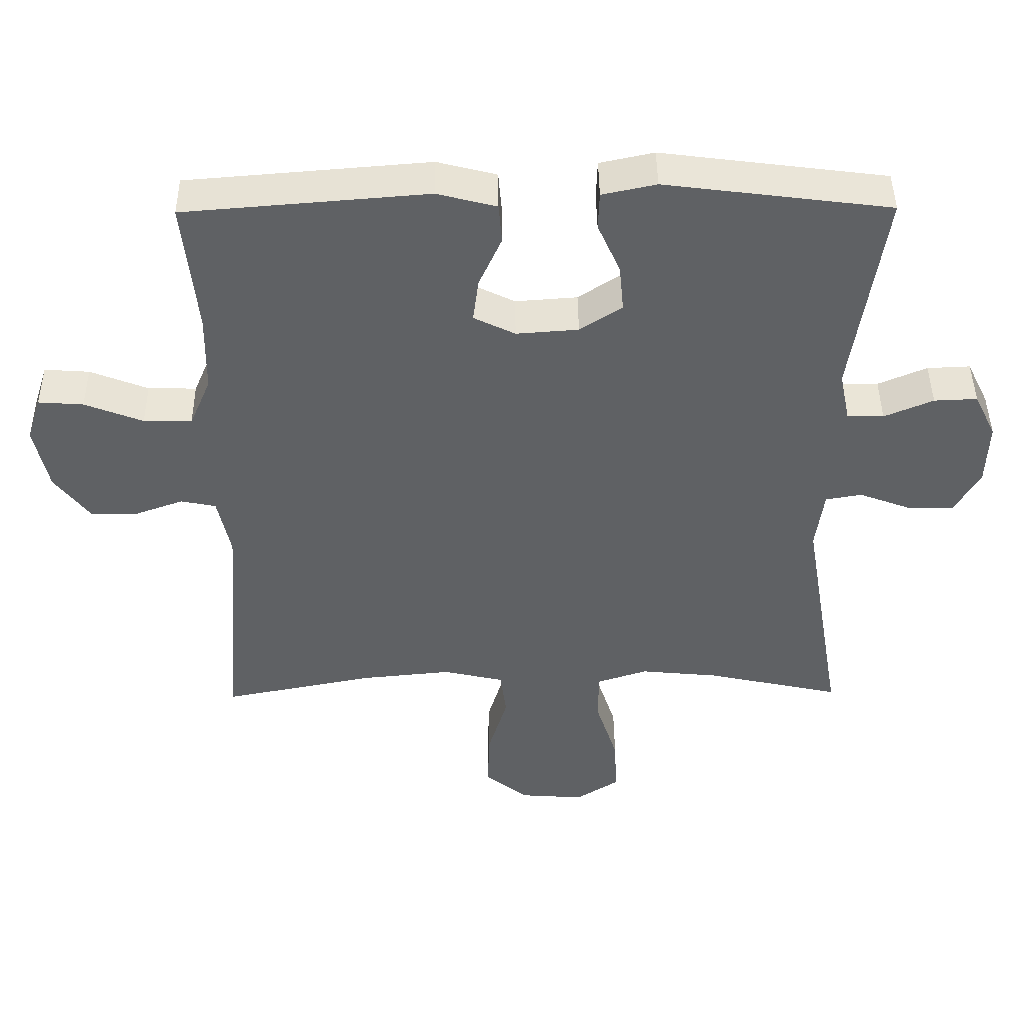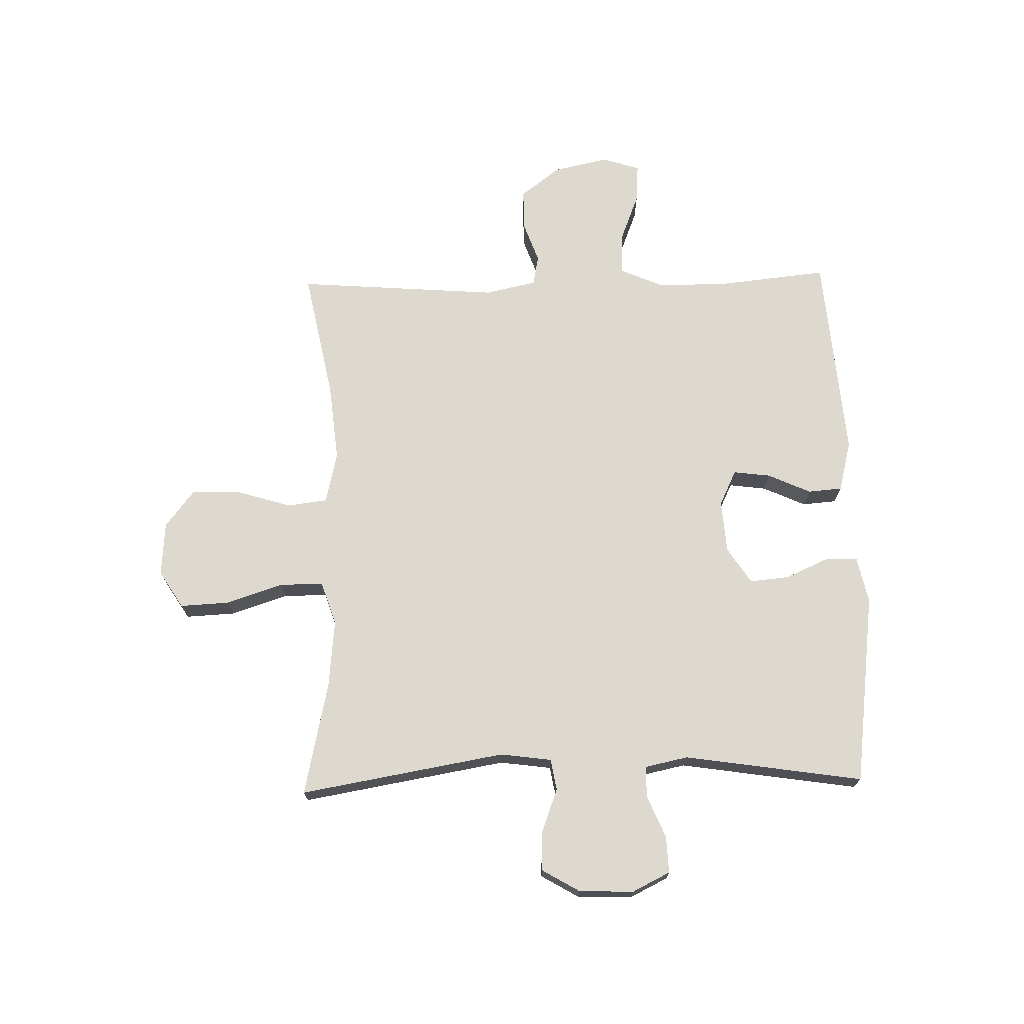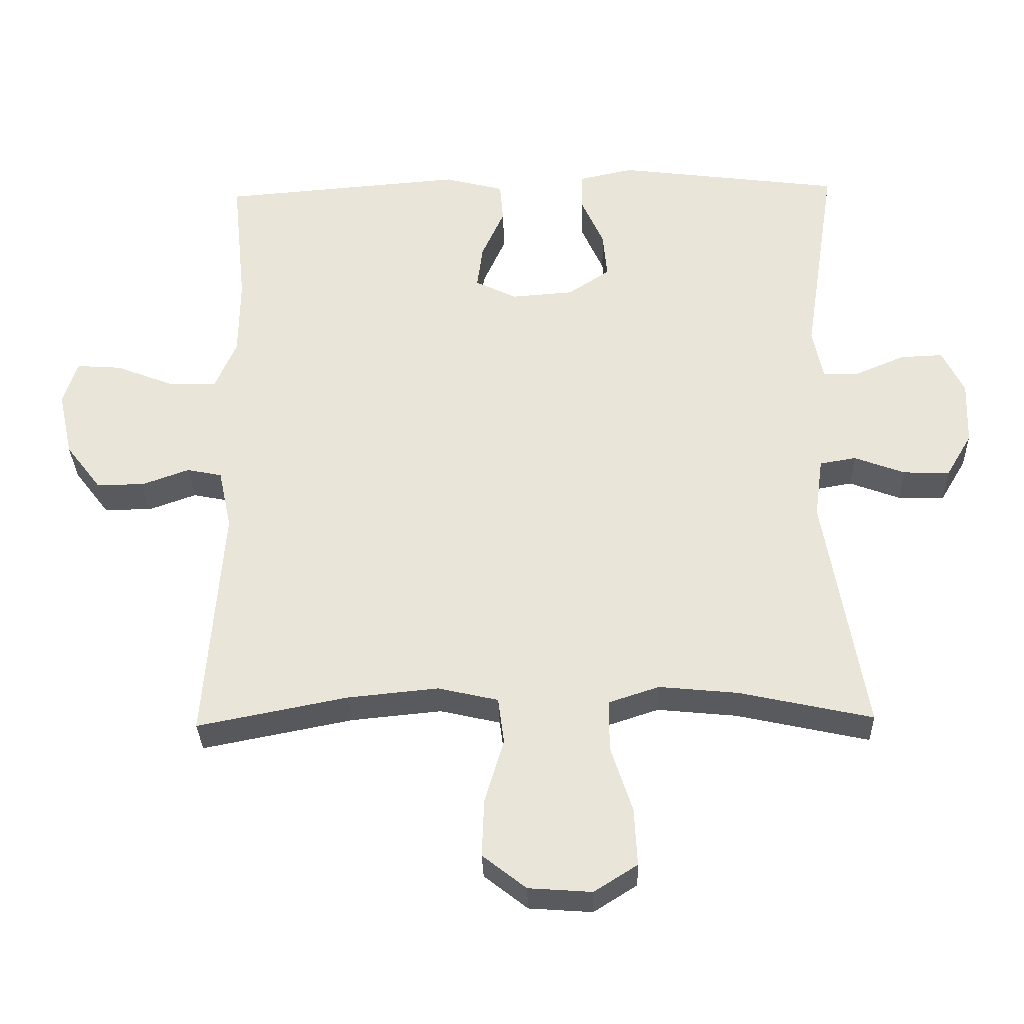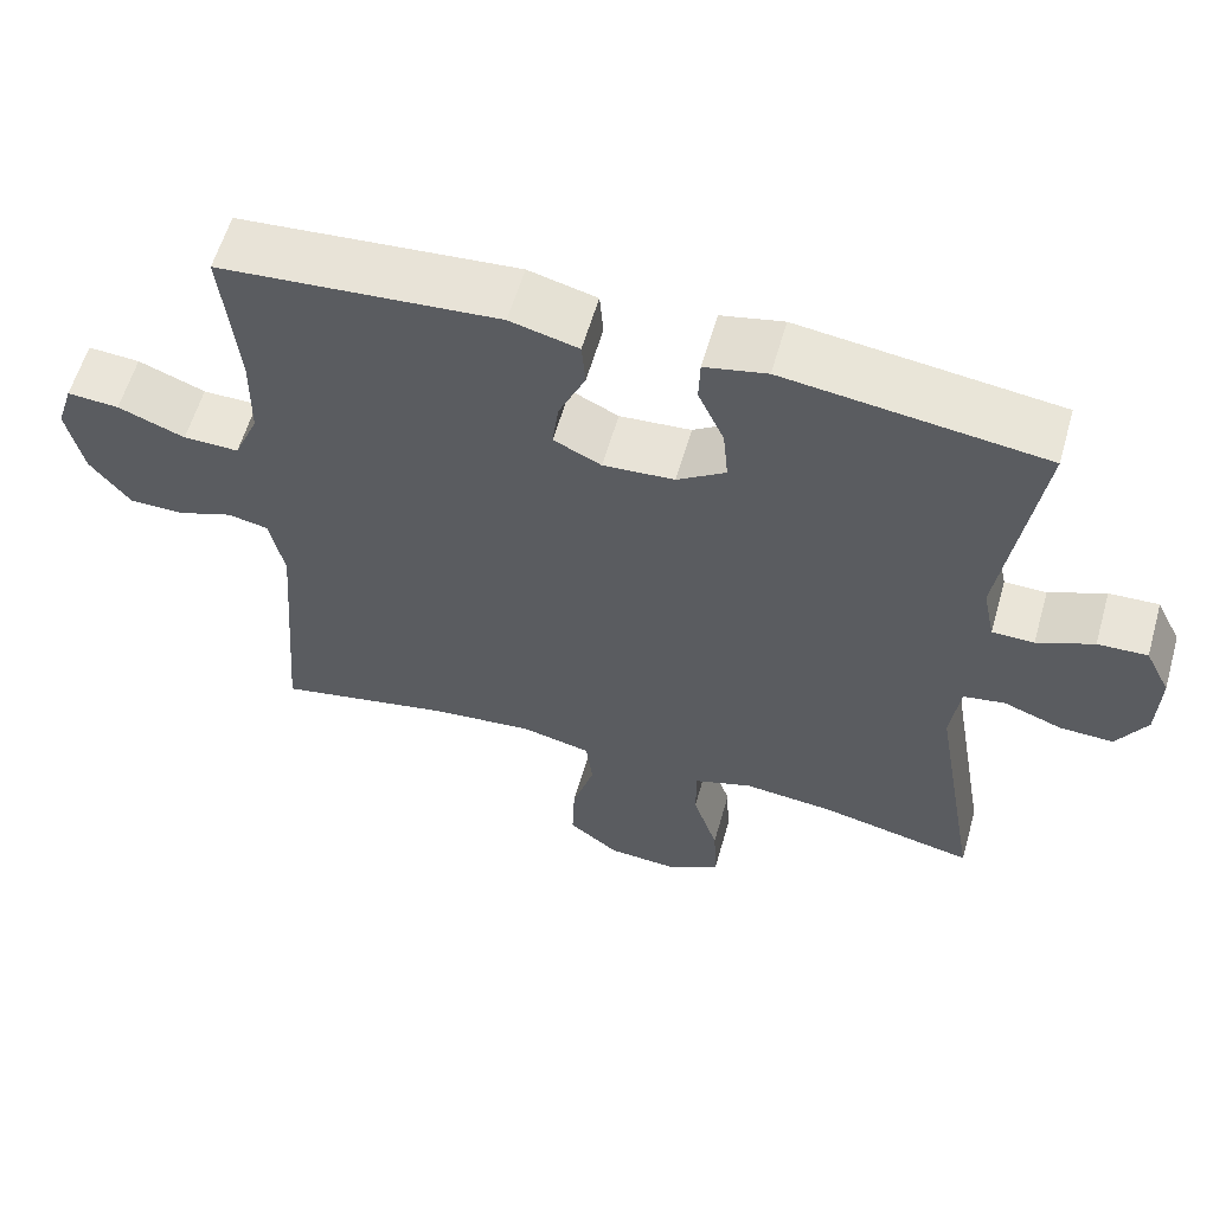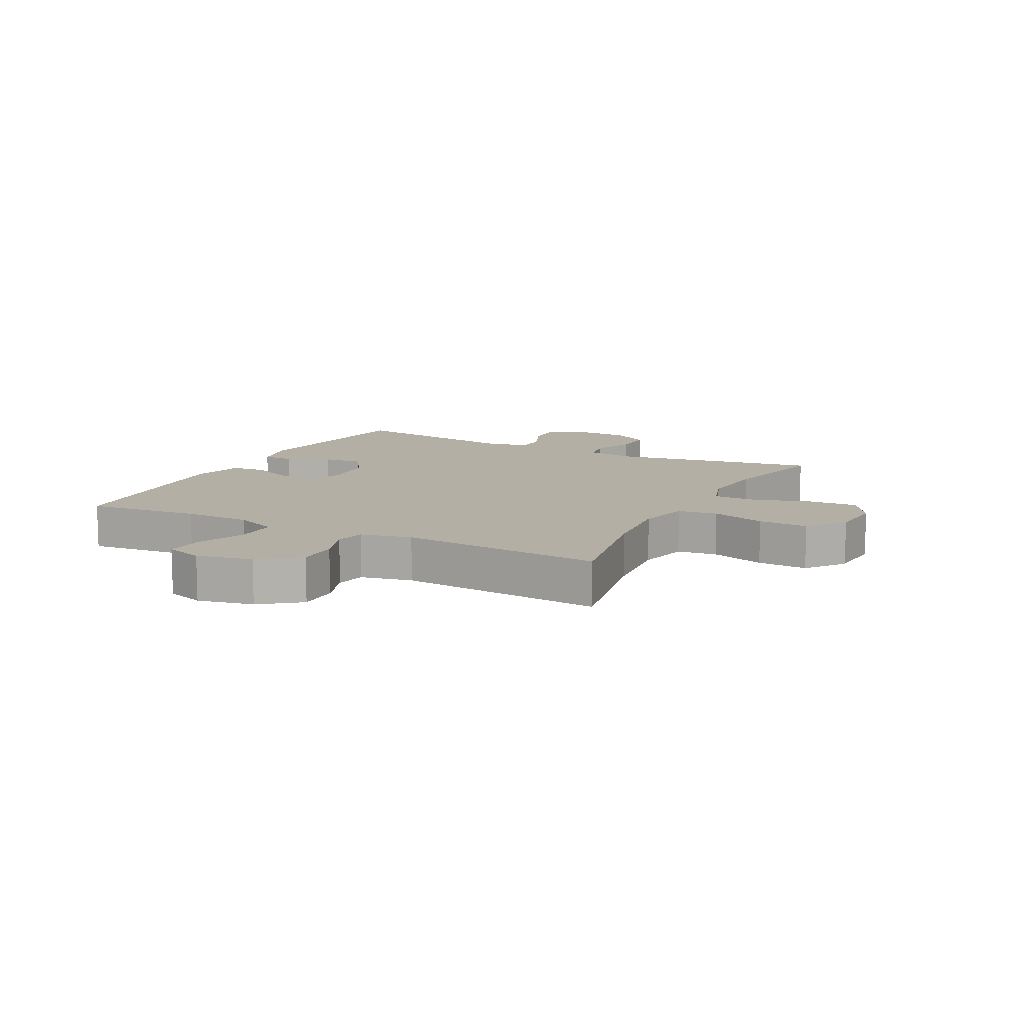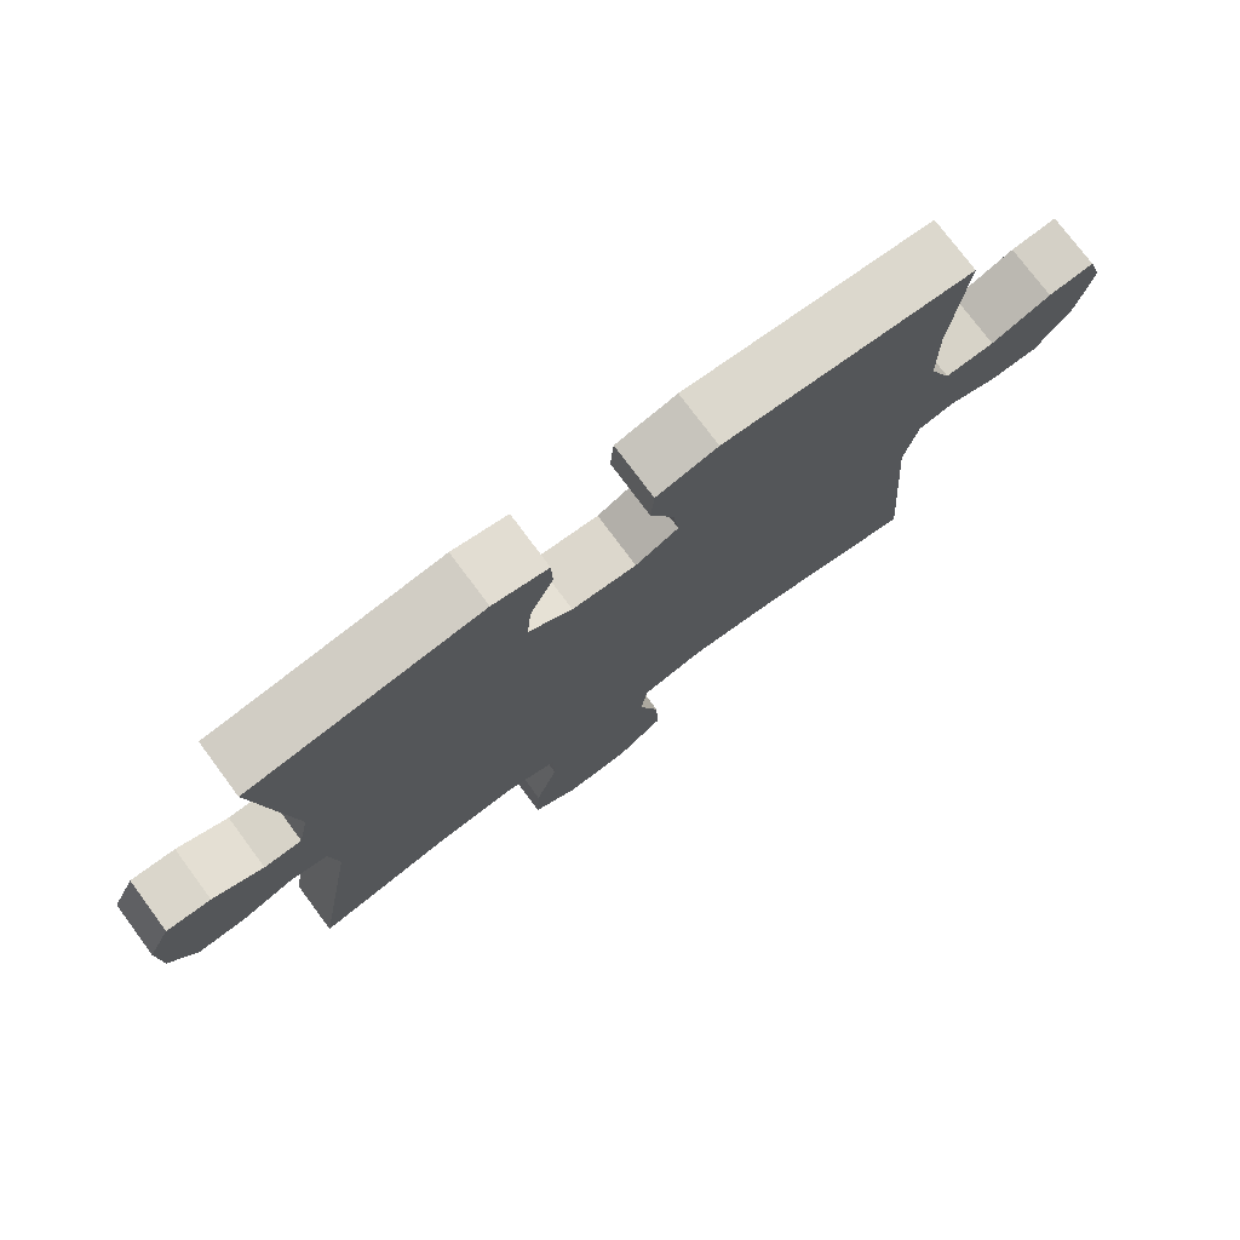
<metadata>
{"format":"obj","ext":"obj","renderer":"f3d","projection":"perspective","resolution":1024,"background":"white","views":[{"elev":43.7,"azim":179.4,"up":"+Z"},{"elev":71.6,"azim":-91.4,"up":"+Y"},{"elev":-31.6,"azim":-178.4,"up":"+Z"},{"elev":59.1,"azim":-164.1,"up":"+Z"},{"elev":11.3,"azim":117.4,"up":"+Y"},{"elev":75.9,"azim":-36.6,"up":"+Z"}]}
</metadata>
<code>
o path236
v 0.1296 0.0375 0.5504
v 0.04149 0.0375 0.5279
v 0.0366 0.0375 0.4689
v 0.07056 0.0375 0.3938
v 0.0788 0.0375 0.33
v 0.01744 0.0375 0.3002
v -0.07437 0.0375 0.3069
v -0.1368 0.0375 0.3478
v -0.1303 0.0375 0.4166
v -0.09678 0.0375 0.4914
v -0.09863 0.0375 0.5467
v -0.1788 0.0375 0.564
v -0.5123 0.0375 0.5212
v -0.4649 0.0375 0.2103
v -0.4805 0.0375 0.1361
v -0.5344 0.0375 0.1351
v -0.6069 0.0375 0.1659
v -0.6707 0.0375 0.1686
v -0.703 0.0375 0.1031
v -0.6998 0.0375 0.008411
v -0.6613 0.0375 -0.05688
v -0.5926 0.0375 -0.0543
v -0.5173 0.0375 -0.02626
v -0.4636 0.0375 -0.03541
v -0.4515 0.0375 -0.1247
v -0.5123 0.0375 -0.4807
v -0.3148 0.0375 -0.4374
v -0.1974 0.0375 -0.4257
v -0.1225 0.0375 -0.4503
v -0.1221 0.0375 -0.5257
v -0.1543 0.0375 -0.6247
v -0.1585 0.0375 -0.7099
v -0.09408 0.0375 -0.7507
v -4.2e-05 0.0375 -0.744
v 0.06469 0.0375 -0.6932
v 0.06149 0.0375 -0.6068
v 0.03294 0.0375 -0.5129
v 0.04193 0.0375 -0.4439
v 0.1316 0.0375 -0.4233
v 0.2661 0.0375 -0.4367
v 0.4894 0.0375 -0.4807
v 0.4623 0.0375 -0.1291
v 0.4815 0.0375 -0.04026
v 0.5334 0.0375 -0.02979
v 0.6043 0.0375 -0.05527
v 0.6748 0.0375 -0.05492
v 0.7268 0.0375 0.0129
v 0.7477 0.0375 0.1091
v 0.7266 0.0375 0.1745
v 0.6598 0.0375 0.1698
v 0.5737 0.0375 0.1362
v 0.5023 0.0375 0.135
v 0.4707 0.0375 0.2085
v 0.4692 0.0375 0.3249
v 0.4894 0.0375 0.5212
v 0.1296 -0.0375 0.5504
v 0.04149 -0.0375 0.5279
v 0.0366 -0.0375 0.4689
v 0.07056 -0.0375 0.3938
v 0.0788 -0.0375 0.33
v 0.01744 -0.0375 0.3002
v -0.07437 -0.0375 0.3069
v -0.1368 -0.0375 0.3478
v -0.1303 -0.0375 0.4166
v -0.09678 -0.0375 0.4914
v -0.09863 -0.0375 0.5467
v -0.1788 -0.0375 0.564
v -0.5123 -0.0375 0.5212
v -0.4649 -0.0375 0.2103
v -0.4805 -0.0375 0.1361
v -0.5344 -0.0375 0.1351
v -0.6069 -0.0375 0.1659
v -0.6707 -0.0375 0.1686
v -0.703 -0.0375 0.1031
v -0.6998 -0.0375 0.008411
v -0.6613 -0.0375 -0.05688
v -0.5926 -0.0375 -0.0543
v -0.5173 -0.0375 -0.02626
v -0.4636 -0.0375 -0.03541
v -0.4515 -0.0375 -0.1247
v -0.5123 -0.0375 -0.4807
v -0.3148 -0.0375 -0.4374
v -0.1974 -0.0375 -0.4257
v -0.1225 -0.0375 -0.4503
v -0.1221 -0.0375 -0.5257
v -0.1543 -0.0375 -0.6247
v -0.1585 -0.0375 -0.7099
v -0.09408 -0.0375 -0.7507
v -4.2e-05 -0.0375 -0.744
v 0.06469 -0.0375 -0.6932
v 0.06149 -0.0375 -0.6068
v 0.03294 -0.0375 -0.5129
v 0.04193 -0.0375 -0.4439
v 0.1316 -0.0375 -0.4233
v 0.2661 -0.0375 -0.4367
v 0.4894 -0.0375 -0.4807
v 0.4623 -0.0375 -0.1291
v 0.4815 -0.0375 -0.04026
v 0.5334 -0.0375 -0.02979
v 0.6043 -0.0375 -0.05527
v 0.6748 -0.0375 -0.05492
v 0.7268 -0.0375 0.0129
v 0.7477 -0.0375 0.1091
v 0.7266 -0.0375 0.1745
v 0.6598 -0.0375 0.1698
v 0.5737 -0.0375 0.1362
v 0.5023 -0.0375 0.135
v 0.4707 -0.0375 0.2085
v 0.4692 -0.0375 0.3249
v 0.4894 -0.0375 0.5212
v -0.6707 0.0375 0.1686
v -0.6707 0.0375 0.1686
v -0.703 0.0375 0.1031
v -0.6998 0.0375 0.008411
v -0.6613 0.0375 -0.05688
v -0.6613 0.0375 -0.05688
v -0.6069 0.0375 0.1659
v -0.5926 0.0375 -0.0543
v -0.5344 0.0375 0.1351
v -0.5173 0.0375 -0.02626
v -0.4805 0.0375 0.1361
v -0.4805 0.0375 0.1361
v -0.4636 0.0375 -0.03541
v -0.4636 0.0375 -0.03541
v -0.4649 0.0375 0.2103
v -0.5123 0.0375 0.5212
v -0.5123 0.0375 0.5212
v -0.4515 0.0375 -0.1247
v -0.5123 0.0375 -0.4807
v -0.5123 0.0375 -0.4807
v -0.3148 0.0375 -0.4374
v -0.1974 0.0375 -0.4257
v -0.1788 0.0375 0.564
v -0.1225 0.0375 -0.4503
v -0.1225 0.0375 -0.4503
v -0.09863 0.0375 0.5467
v -0.09863 0.0375 0.5467
v -0.1368 0.0375 0.3478
v -0.1368 0.0375 0.3478
v -0.1303 0.0375 0.4166
v -0.1543 0.0375 -0.6247
v -0.1585 0.0375 -0.7099
v -0.1585 0.0375 -0.7099
v -0.09408 0.0375 -0.7507
v -0.1221 0.0375 -0.5257
v -0.07437 0.0375 0.3069
v -0.09678 0.0375 0.4914
v -4.2e-05 0.0375 -0.744
v 0.01744 0.0375 0.3002
v 0.06469 0.0375 -0.6932
v 0.0788 0.0375 0.33
v 0.0788 0.0375 0.33
v 0.03294 0.0375 -0.5129
v 0.04193 0.0375 -0.4439
v 0.04193 0.0375 -0.4439
v 0.06149 0.0375 -0.6068
v 0.04149 0.0375 0.5279
v 0.04149 0.0375 0.5279
v 0.0366 0.0375 0.4689
v 0.07056 0.0375 0.3938
v 0.1296 0.0375 0.5504
v 0.1316 0.0375 -0.4233
v 0.2661 0.0375 -0.4367
v 0.4623 0.0375 -0.1291
v 0.4815 0.0375 -0.04026
v 0.4815 0.0375 -0.04026
v 0.4894 0.0375 0.5212
v 0.4894 0.0375 0.5212
v 0.4707 0.0375 0.2085
v 0.4692 0.0375 0.3249
v 0.4894 0.0375 -0.4807
v 0.4894 0.0375 -0.4807
v 0.5023 0.0375 0.135
v 0.5023 0.0375 0.135
v 0.5334 0.0375 -0.02979
v 0.5737 0.0375 0.1362
v 0.6043 0.0375 -0.05527
v 0.6598 0.0375 0.1698
v 0.6748 0.0375 -0.05492
v 0.7266 0.0375 0.1745
v 0.7266 0.0375 0.1745
v 0.7268 0.0375 0.0129
v 0.7477 0.0375 0.1091
v -0.6707 -0.0375 0.1686
v -0.6707 -0.0375 0.1686
v -0.703 -0.0375 0.1031
v -0.6998 -0.0375 0.008411
v -0.6613 -0.0375 -0.05688
v -0.6613 -0.0375 -0.05688
v -0.6069 -0.0375 0.1659
v -0.5926 -0.0375 -0.0543
v -0.5344 -0.0375 0.1351
v -0.5173 -0.0375 -0.02626
v -0.4805 -0.0375 0.1361
v -0.4805 -0.0375 0.1361
v -0.4636 -0.0375 -0.03541
v -0.4636 -0.0375 -0.03541
v -0.4649 -0.0375 0.2103
v -0.5123 -0.0375 0.5212
v -0.5123 -0.0375 0.5212
v -0.4515 -0.0375 -0.1247
v -0.5123 -0.0375 -0.4807
v -0.5123 -0.0375 -0.4807
v -0.3148 -0.0375 -0.4374
v -0.1974 -0.0375 -0.4257
v -0.1788 -0.0375 0.564
v -0.1225 -0.0375 -0.4503
v -0.1225 -0.0375 -0.4503
v -0.09863 -0.0375 0.5467
v -0.09863 -0.0375 0.5467
v -0.1368 -0.0375 0.3478
v -0.1368 -0.0375 0.3478
v -0.1303 -0.0375 0.4166
v -0.1543 -0.0375 -0.6247
v -0.1585 -0.0375 -0.7099
v -0.1585 -0.0375 -0.7099
v -0.09408 -0.0375 -0.7507
v -0.1221 -0.0375 -0.5257
v -0.07437 -0.0375 0.3069
v -0.09678 -0.0375 0.4914
v -4.2e-05 -0.0375 -0.744
v 0.01744 -0.0375 0.3002
v 0.06469 -0.0375 -0.6932
v 0.0788 -0.0375 0.33
v 0.0788 -0.0375 0.33
v 0.03294 -0.0375 -0.5129
v 0.04193 -0.0375 -0.4439
v 0.04193 -0.0375 -0.4439
v 0.06149 -0.0375 -0.6068
v 0.04149 -0.0375 0.5279
v 0.04149 -0.0375 0.5279
v 0.0366 -0.0375 0.4689
v 0.07056 -0.0375 0.3938
v 0.1296 -0.0375 0.5504
v 0.1316 -0.0375 -0.4233
v 0.2661 -0.0375 -0.4367
v 0.4623 -0.0375 -0.1291
v 0.4815 -0.0375 -0.04026
v 0.4815 -0.0375 -0.04026
v 0.4894 -0.0375 0.5212
v 0.4894 -0.0375 0.5212
v 0.4707 -0.0375 0.2085
v 0.4692 -0.0375 0.3249
v 0.4894 -0.0375 -0.4807
v 0.4894 -0.0375 -0.4807
v 0.5023 -0.0375 0.135
v 0.5023 -0.0375 0.135
v 0.5334 -0.0375 -0.02979
v 0.5737 -0.0375 0.1362
v 0.6043 -0.0375 -0.05527
v 0.6598 -0.0375 0.1698
v 0.6748 -0.0375 -0.05492
v 0.7266 -0.0375 0.1745
v 0.7266 -0.0375 0.1745
v 0.7268 -0.0375 0.0129
v 0.7477 -0.0375 0.1091
f 206 199 213
f 221 214 217
f 251 255 256
f 243 224 242
f 233 224 243
f 211 198 219
f 224 238 242
f 222 227 235
f 207 218 226
f 191 187 188
f 213 199 211
f 190 186 192
f 204 201 202
f 246 248 249
f 237 235 236
f 222 235 237
f 237 236 244
f 232 234 230
f 219 205 222
f 209 206 220
f 226 218 229
f 255 250 252
f 198 211 199
f 192 193 194
f 196 194 193
f 229 221 223
f 204 205 201
f 205 227 222
f 227 207 226
f 242 238 246
f 205 207 227
f 222 238 224
f 246 238 248
f 222 237 238
f 191 192 187
f 187 192 186
f 193 192 191
f 233 234 232
f 234 233 243
f 196 201 219
f 205 219 201
f 218 214 229
f 249 255 251
f 248 250 249
f 220 206 213
f 229 214 221
f 217 214 215
f 194 219 198
f 196 219 194
f 234 243 240
f 249 250 255
f 251 256 253
f 184 186 190
f 112 19 74 185
f 19 20 75 74
f 20 116 189 75
f 17 18 73 72
f 21 22 77 76
f 16 17 72 71
f 22 23 78 77
f 122 16 71 195
f 23 124 197 78
f 14 15 70 69
f 127 14 69 200
f 25 130 203 80
f 24 25 80 79
f 26 27 82 81
f 27 28 83 82
f 12 13 68 67
f 28 135 208 83
f 137 12 67 210
f 139 9 64 212
f 31 143 216 86
f 32 33 88 87
f 30 31 86 85
f 7 8 63 62
f 10 11 66 65
f 9 10 65 64
f 29 30 85 84
f 33 34 89 88
f 6 7 62 61
f 34 35 90 89
f 152 6 61 225
f 37 155 228 92
f 36 37 92 91
f 35 36 91 90
f 158 3 58 231
f 3 4 59 58
f 1 2 57 56
f 38 39 94 93
f 4 5 60 59
f 39 40 95 94
f 42 166 239 97
f 168 1 56 241
f 53 54 109 108
f 172 42 97 245
f 40 41 96 95
f 174 53 108 247
f 43 44 99 98
f 54 55 110 109
f 51 52 107 106
f 44 45 100 99
f 50 51 106 105
f 45 46 101 100
f 181 50 105 254
f 46 47 102 101
f 48 49 104 103
f 47 48 103 102
f 133 140 126
f 148 144 141
f 178 183 182
f 170 169 151
f 160 170 151
f 138 146 125
f 151 169 165
f 149 162 154
f 134 153 145
f 118 115 114
f 140 138 126
f 117 119 113
f 131 129 128
f 173 176 175
f 164 163 162
f 149 164 162
f 164 171 163
f 159 157 161
f 146 149 132
f 136 147 133
f 153 156 145
f 182 179 177
f 125 126 138
f 119 121 120
f 123 120 121
f 156 150 148
f 131 128 132
f 132 149 154
f 154 153 134
f 169 173 165
f 132 154 134
f 149 151 165
f 173 175 165
f 149 165 164
f 118 114 119
f 114 113 119
f 120 118 119
f 160 159 161
f 161 170 160
f 123 146 128
f 132 128 146
f 145 156 141
f 176 178 182
f 175 176 177
f 147 140 133
f 156 148 141
f 144 142 141
f 121 125 146
f 123 121 146
f 161 167 170
f 176 182 177
f 178 180 183
f 111 117 113

</code>
